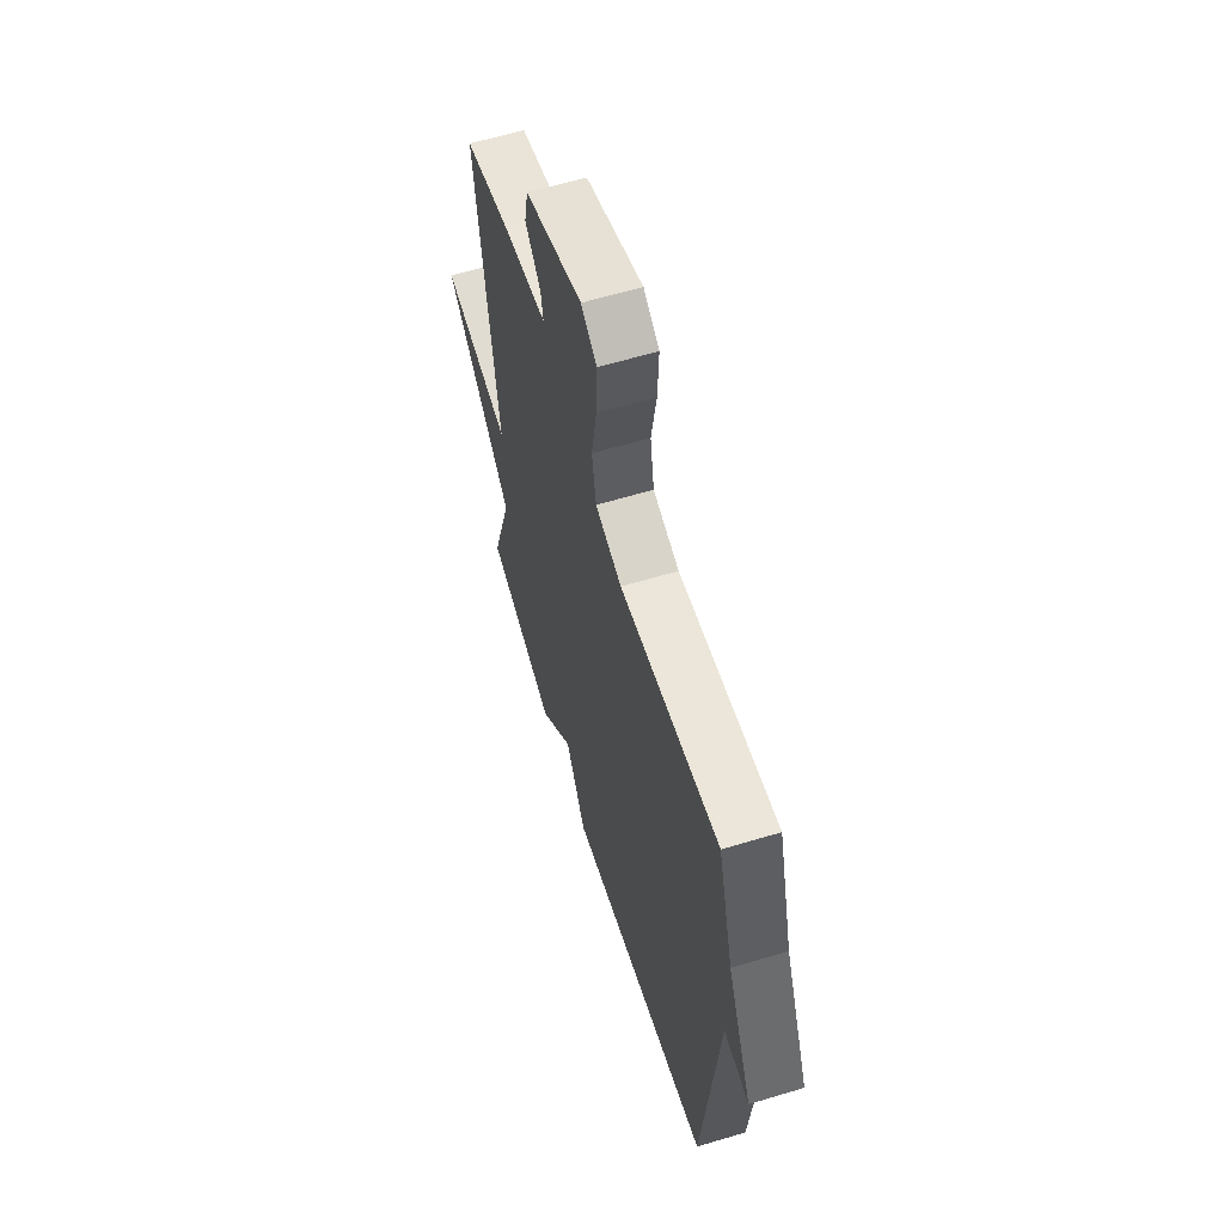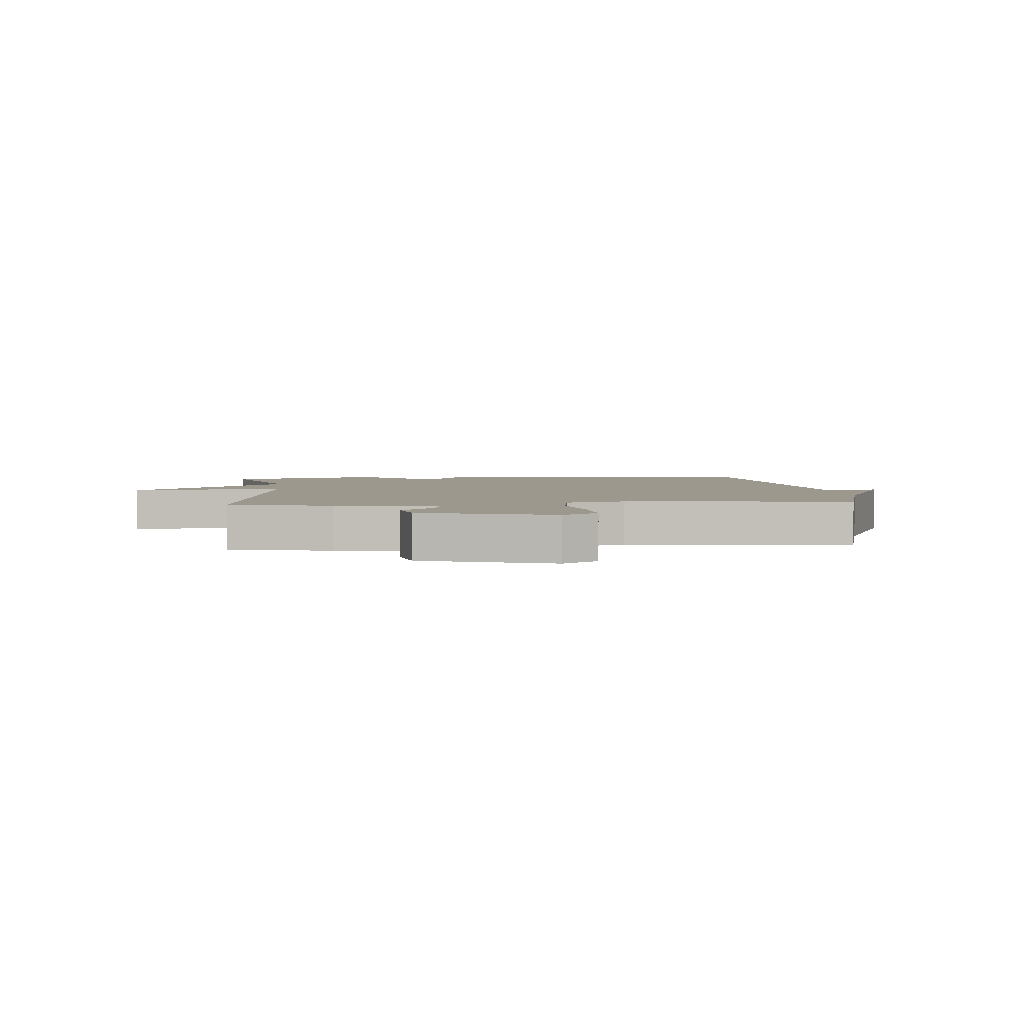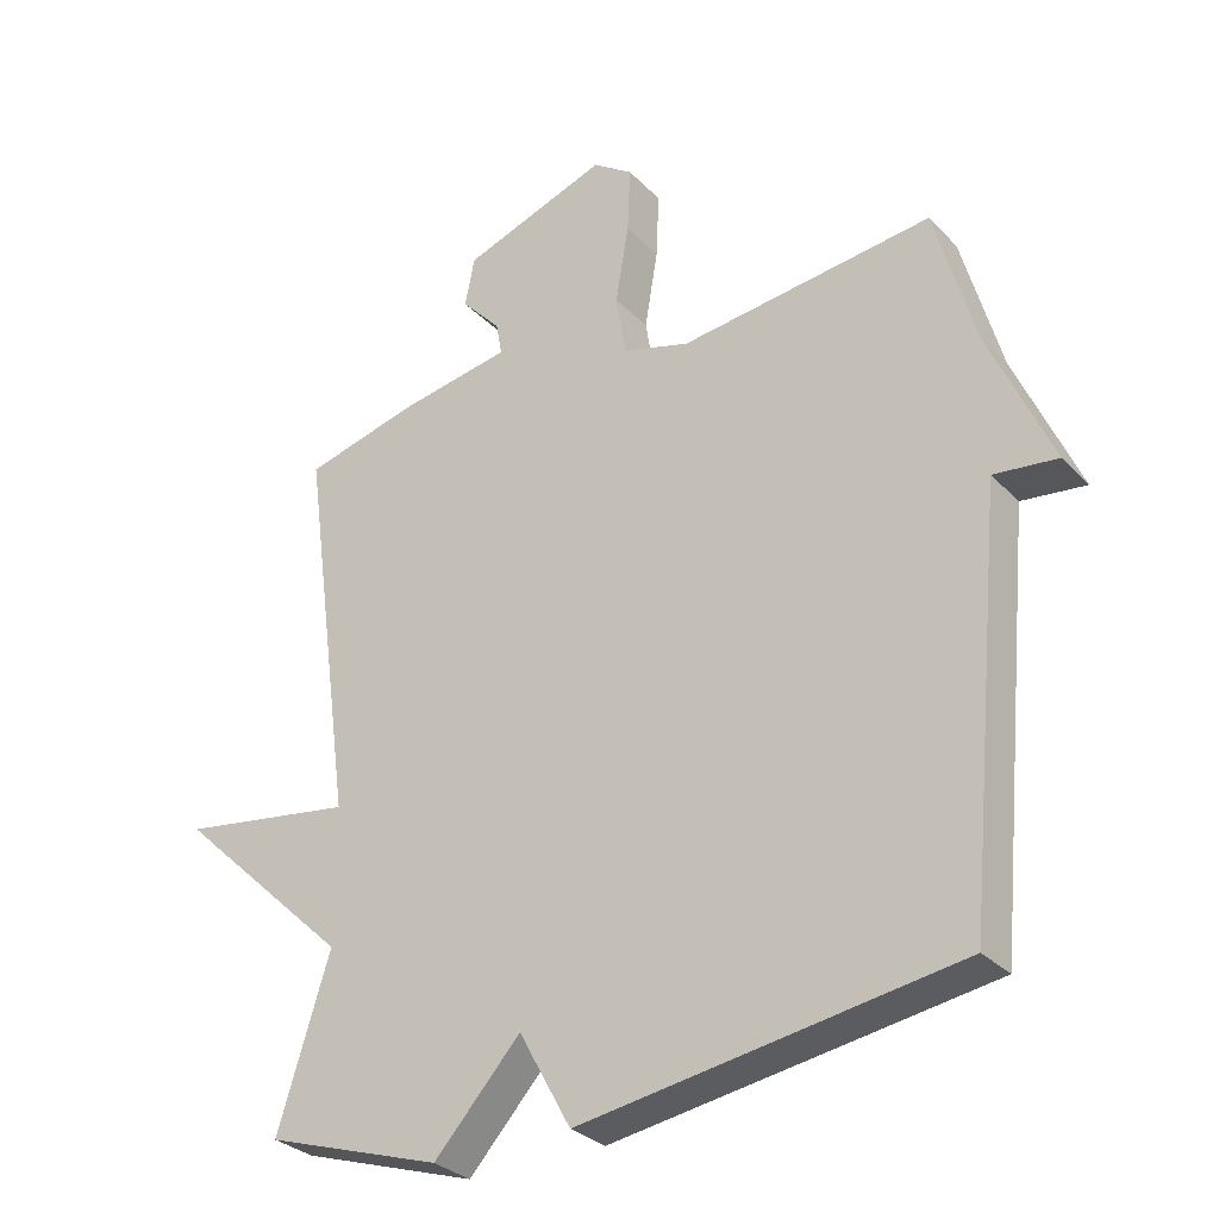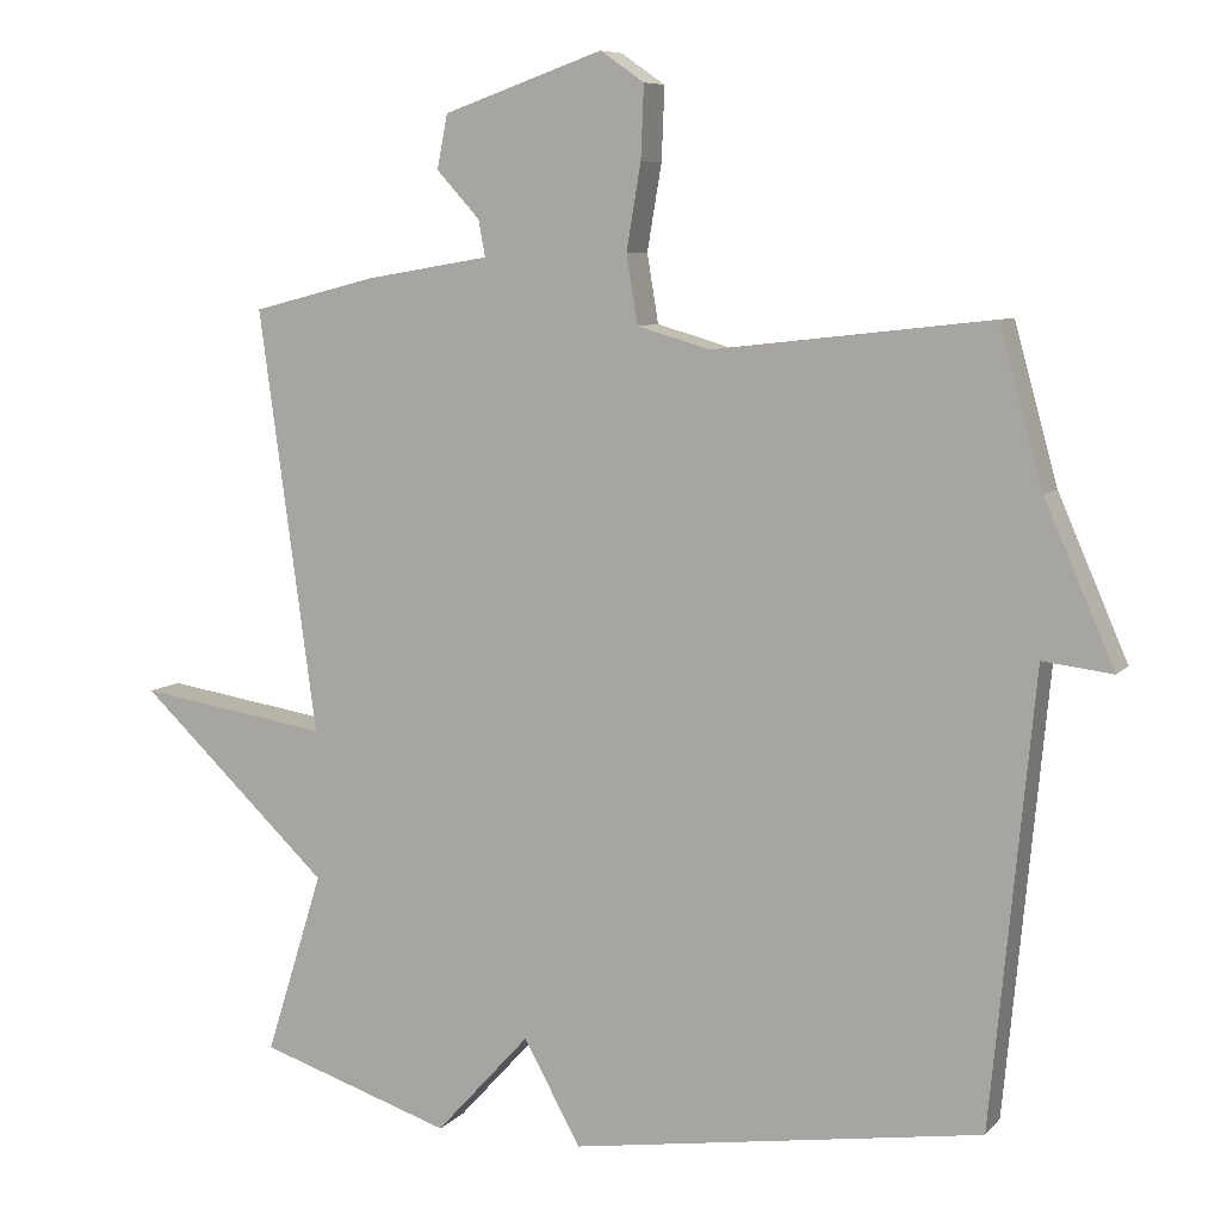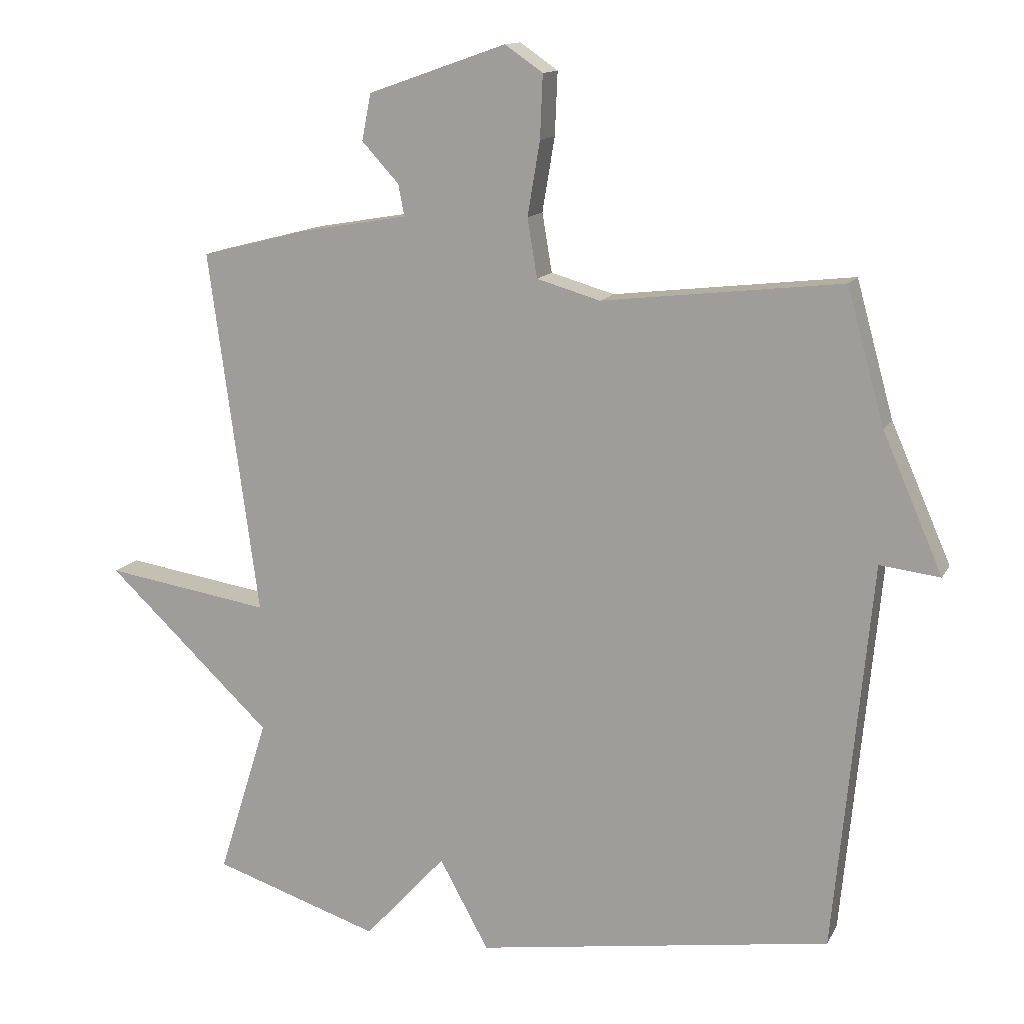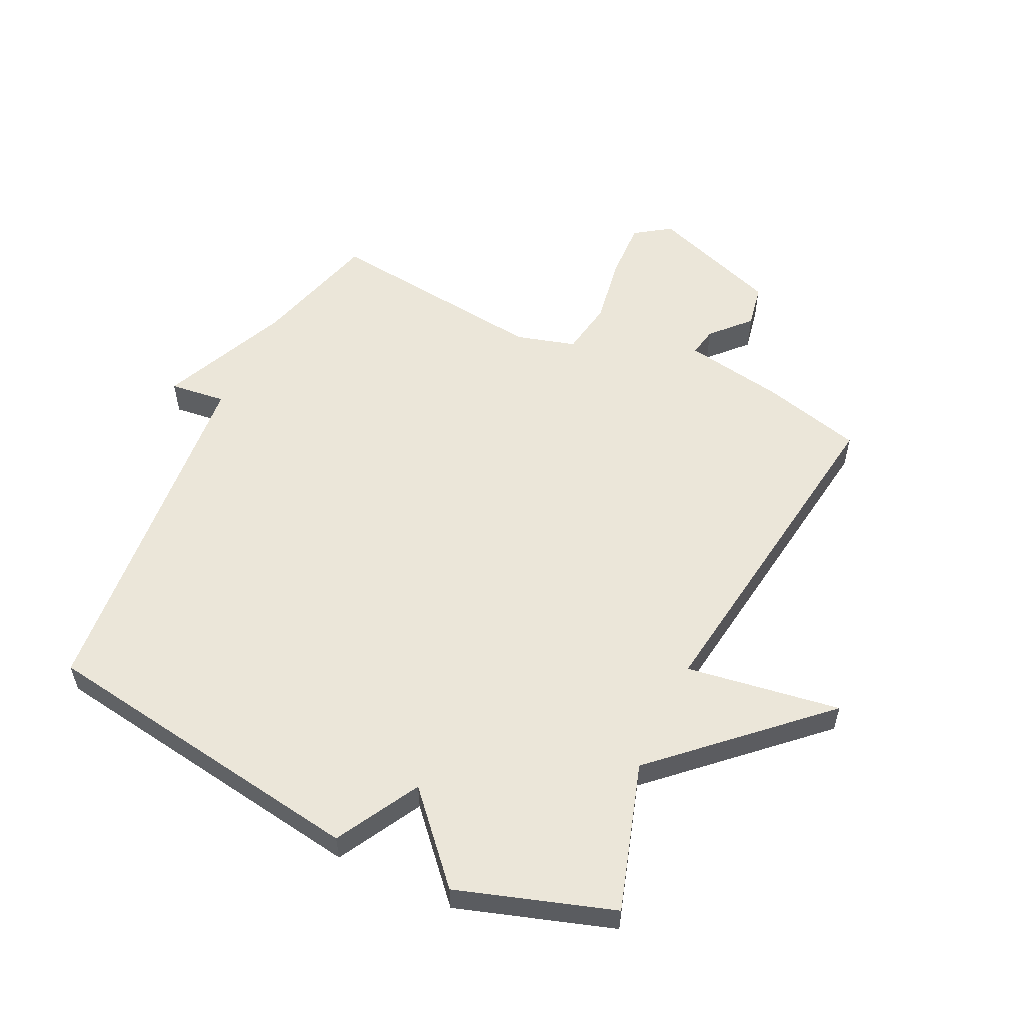
<metadata>
{"format":"obj","ext":"obj","renderer":"f3d","projection":"perspective","resolution":1024,"background":"white","views":[{"elev":61.2,"azim":72.9,"up":"+Z"},{"elev":3.2,"azim":-5.8,"up":"+Y"},{"elev":-30.5,"azim":35.1,"up":"+Z"},{"elev":7.7,"azim":22.5,"up":"+Z"},{"elev":13.3,"azim":18.9,"up":"+Z"},{"elev":55.6,"azim":-154.3,"up":"+Y"}]}
</metadata>
<code>
v 0.5 0.07 -0.5
v -0.045 0.07 -0.583
v -0.12 0.07 -0.446
v -0.245 0.07 -0.583
v -0.5 0.07 -0.5
v -0.424 0.07 -0.258
v -0.677 0.07 -0.019
v -0.424 0.07 -0.058
v -0.5 0.07 0.5
v -0.336 0.07 0.542
v -0.172 0.07 0.57
v -0.181 0.07 0.618
v -0.238 0.07 0.68
v -0.224 0.07 0.751
v -0.013 0.07 0.825
v 0.045 0.07 0.785
v 0.041 0.07 0.689
v 0.022 0.07 0.576
v 0.037 0.07 0.486
v 0.134 0.07 0.458
v 0.5 0.07 0.5
v 0.557 0.07 0.294
v 0.649 0.07 0.083
v 0.557 0.07 0.094
v 0.5 0 -0.5
v -0.045 0 -0.583
v -0.12 0 -0.446
v -0.245 0 -0.583
v -0.5 0 -0.5
v -0.424 0 -0.258
v -0.677 0 -0.019
v -0.424 0 -0.058
v -0.5 0 0.5
v -0.336 0 0.542
v -0.172 0 0.57
v -0.181 0 0.618
v -0.238 0 0.68
v -0.224 0 0.751
v -0.013 0 0.825
v 0.045 0 0.785
v 0.041 0 0.689
v 0.022 0 0.576
v 0.037 0 0.486
v 0.134 0 0.458
v 0.5 0 0.5
v 0.557 0 0.294
v 0.649 0 0.083
v 0.557 0 0.094
f 22 23 24
f 1 2 3
f 24 1 3
f 22 24 3
f 21 22 3
f 20 21 3
f 4 5 6
f 3 4 6
f 20 3 6
f 19 20 6
f 18 19 6
f 16 17 18
f 15 16 18
f 14 15 18
f 13 14 18
f 12 13 18
f 11 12 18
f 10 11 18
f 9 10 18
f 8 9 18
f 8 18 6
f 6 7 8
f 48 47 46
f 27 26 25
f 27 25 48
f 27 48 46
f 27 46 45
f 27 45 44
f 30 29 28
f 30 28 27
f 30 27 44
f 30 44 43
f 30 43 42
f 42 41 40
f 42 40 39
f 42 39 38
f 42 38 37
f 42 37 36
f 42 36 35
f 42 35 34
f 42 34 33
f 42 33 32
f 30 42 32
f 32 31 30
f 1 25 26 2
f 2 26 27 3
f 3 27 28 4
f 4 28 29 5
f 5 29 30 6
f 6 30 31 7
f 7 31 32 8
f 8 32 33 9
f 9 33 34 10
f 10 34 35 11
f 11 35 36 12
f 12 36 37 13
f 13 37 38 14
f 14 38 39 15
f 15 39 40 16
f 16 40 41 17
f 17 41 42 18
f 18 42 43 19
f 19 43 44 20
f 20 44 45 21
f 21 45 46 22
f 22 46 47 23
f 23 47 48 24
f 24 48 25 1

</code>
